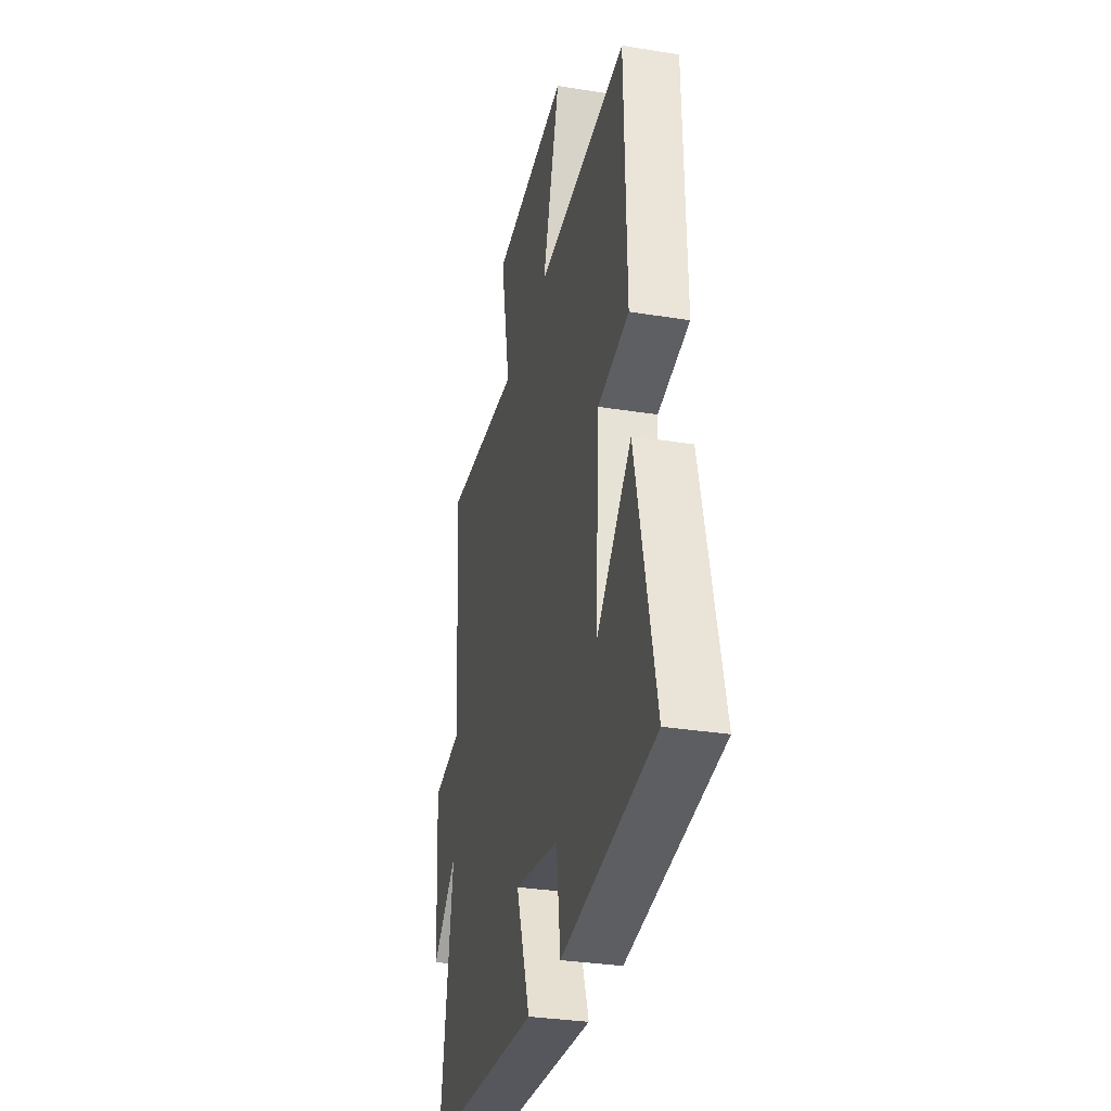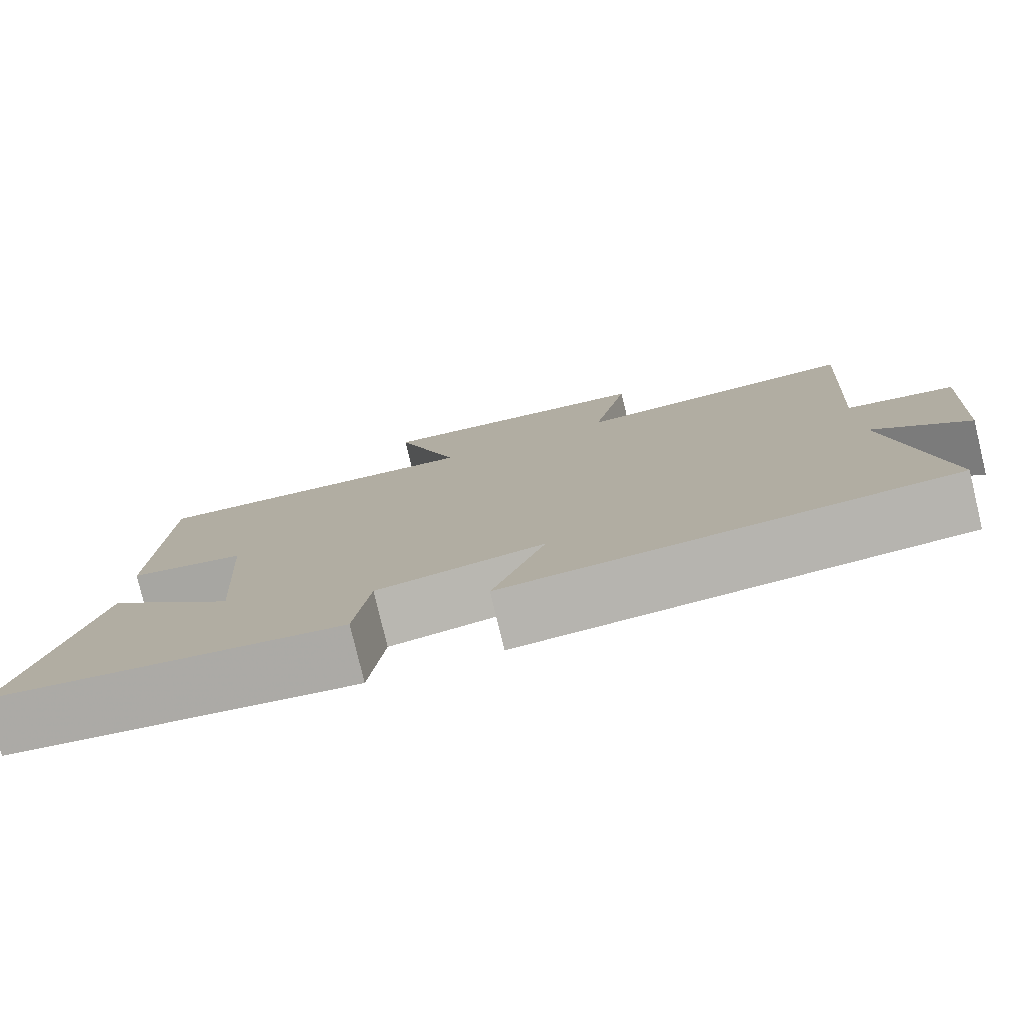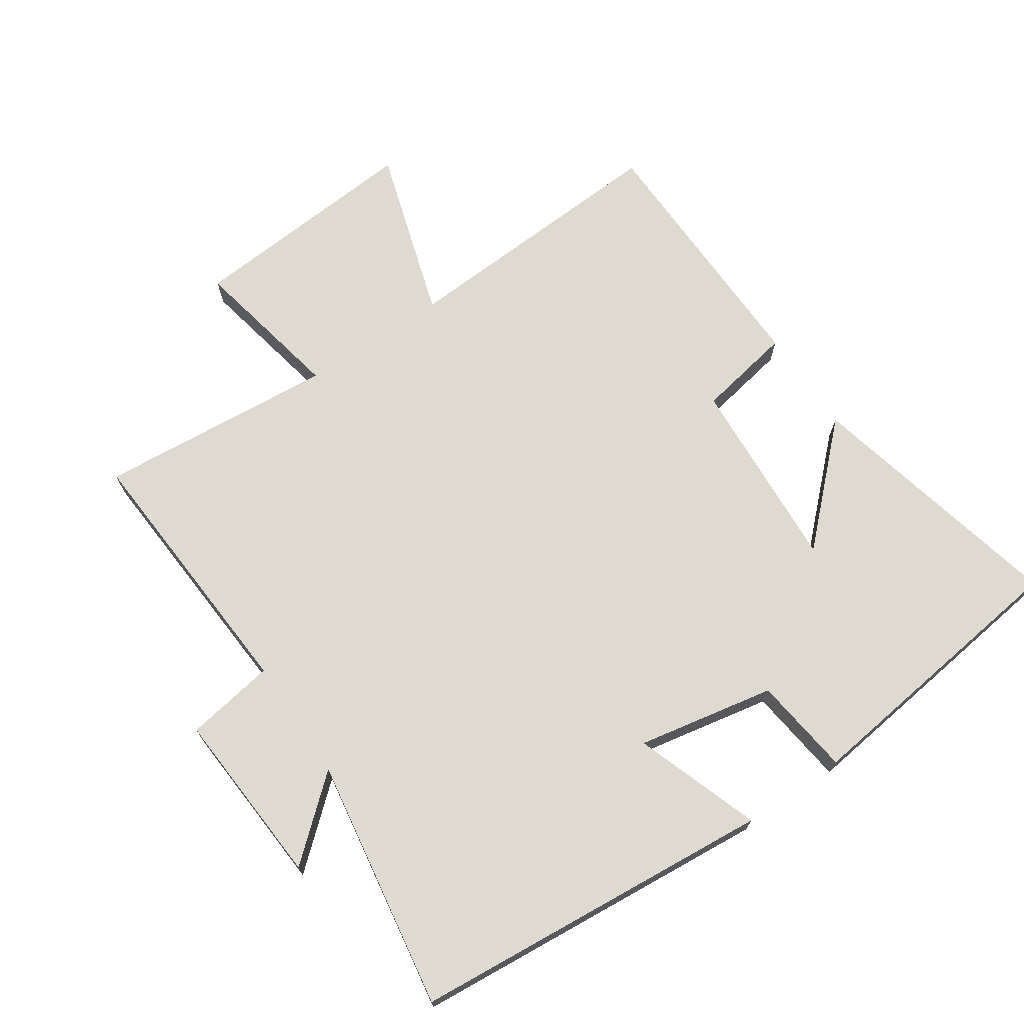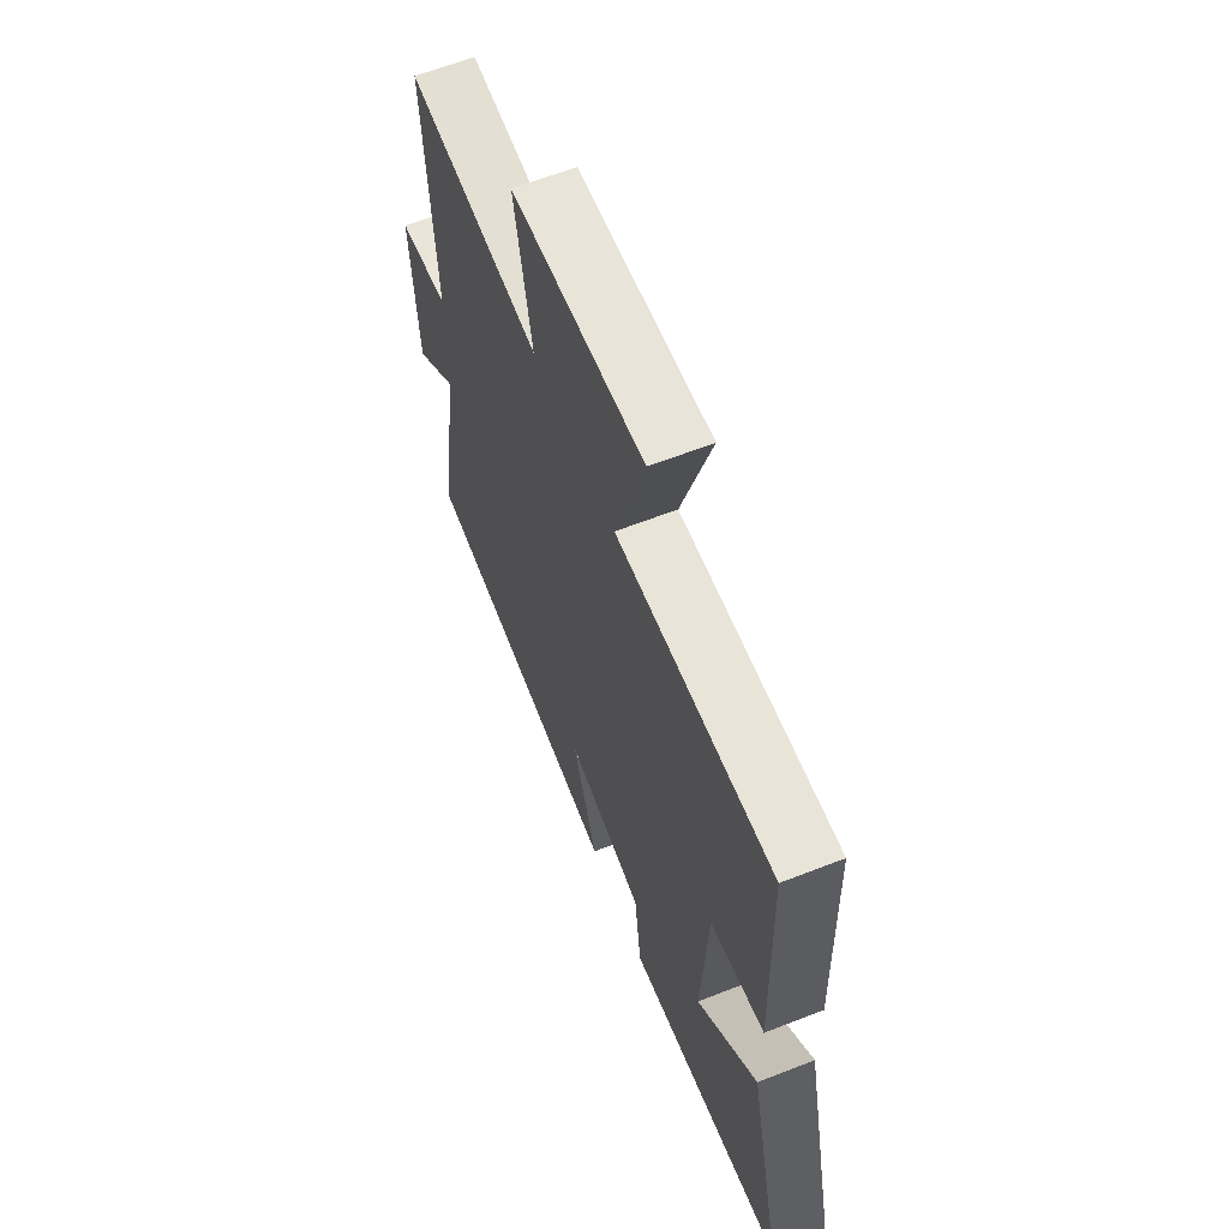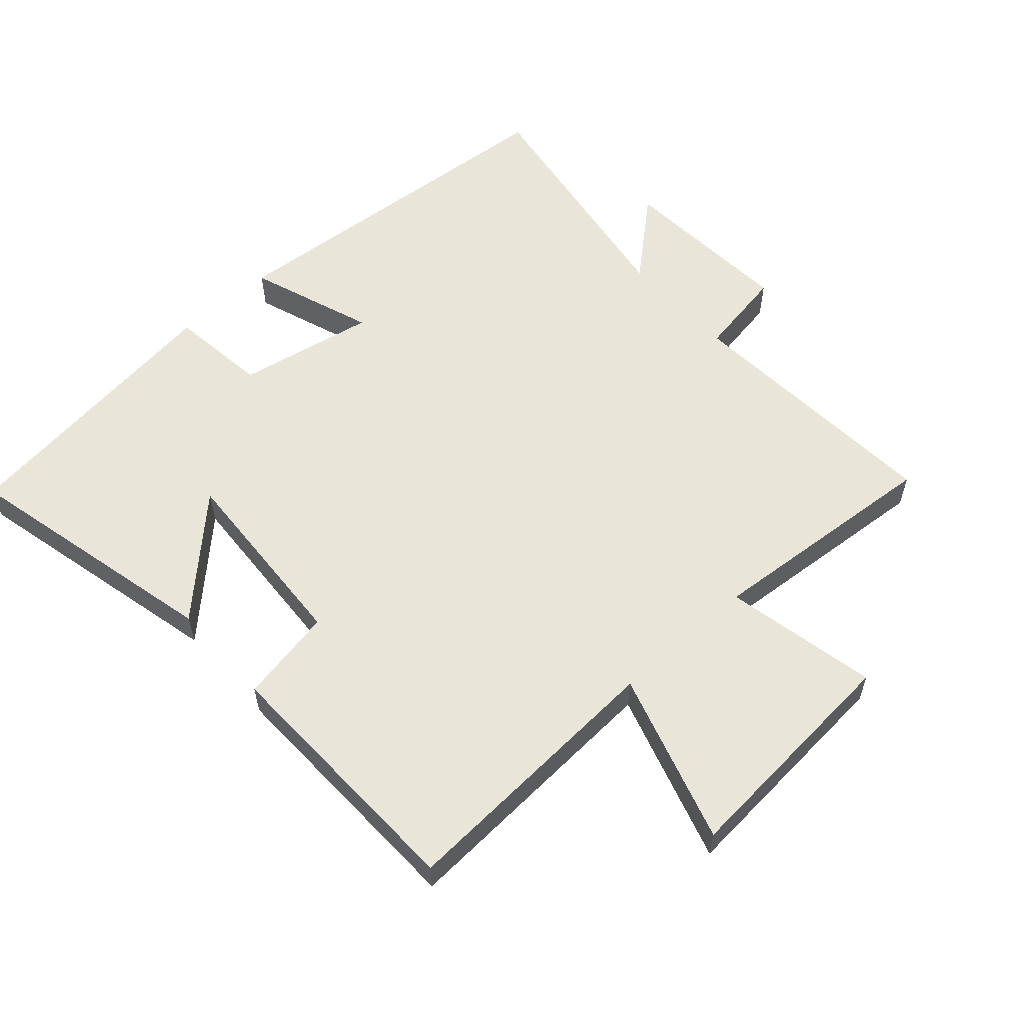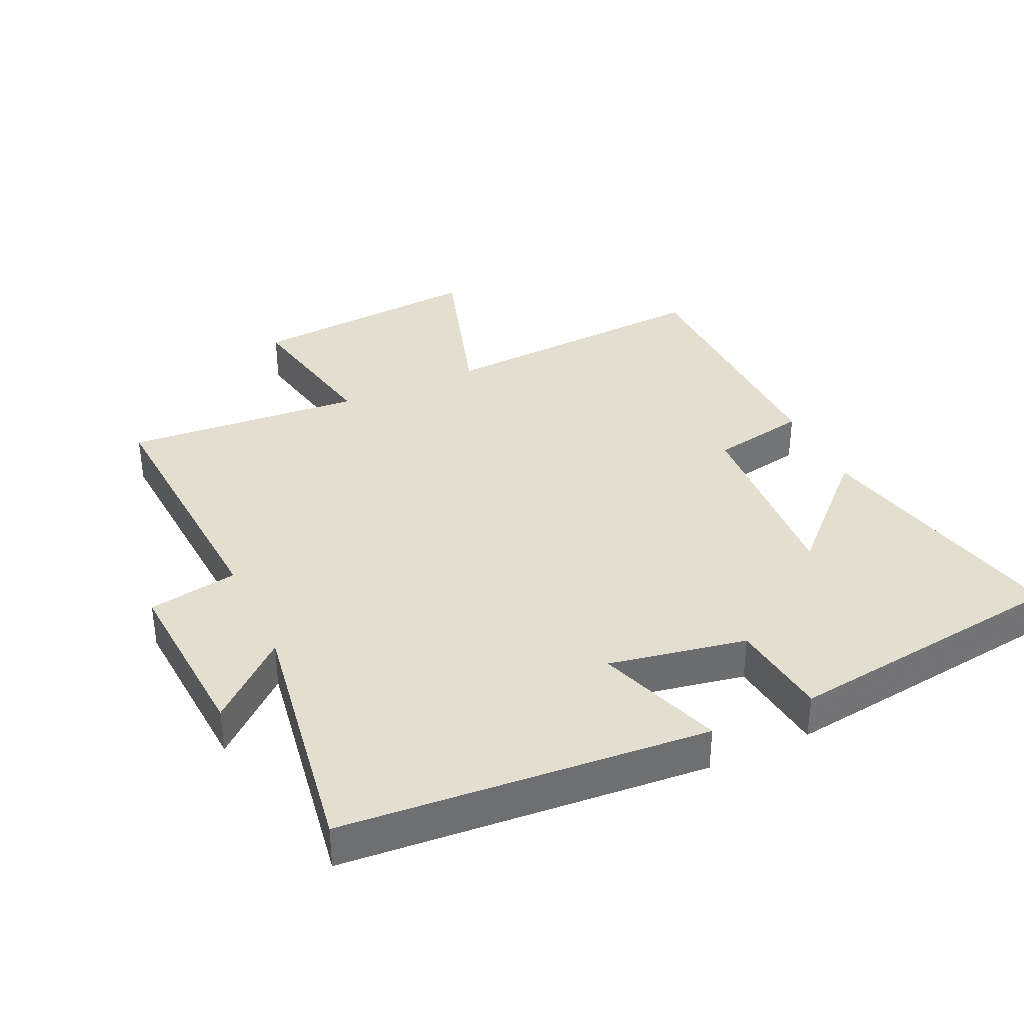
<metadata>
{"format":"obj","ext":"obj","renderer":"f3d","projection":"perspective","resolution":1024,"background":"white","views":[{"elev":-32.1,"azim":-102.7,"up":"+Z"},{"elev":-79.2,"azim":13.5,"up":"+Z"},{"elev":70.6,"azim":146.0,"up":"+Y"},{"elev":62.8,"azim":-111.6,"up":"+Z"},{"elev":57.7,"azim":-41.9,"up":"+Y"},{"elev":36.4,"azim":155.1,"up":"+Y"}]}
</metadata>
<code>
v -0.593 0.07 -0.444
v -0.5 0.07 -0.043
v -0.336 0.07 -0.202
v -0.354 0.07 0.096
v -0.5 0.07 0.123
v -0.49 0.07 0.524
v -0.066 0.07 0.5
v -0.147 0.07 0.762
v 0.211 0.07 0.734
v 0.164 0.07 0.5
v 0.527 0.07 0.53
v 0.5 0.07 0.12
v 0.637 0.07 0.097
v 0.619 0.07 -0.173
v 0.5 0.07 -0.07
v 0.561 0.07 -0.454
v 0.005 0.07 -0.5
v 0.072 0.07 -0.309
v -0.138 0.07 -0.349
v -0.157 0.07 -0.5
v -0.593 0 -0.444
v -0.5 0 -0.043
v -0.336 0 -0.202
v -0.354 0 0.096
v -0.5 0 0.123
v -0.49 0 0.524
v -0.066 0 0.5
v -0.147 0 0.762
v 0.211 0 0.734
v 0.164 0 0.5
v 0.527 0 0.53
v 0.5 0 0.12
v 0.637 0 0.097
v 0.619 0 -0.173
v 0.5 0 -0.07
v 0.561 0 -0.454
v 0.005 0 -0.5
v 0.072 0 -0.309
v -0.138 0 -0.349
v -0.157 0 -0.5
f 19 20 1
f 15 16 17 18
f 15 18 19
f 12 13 14 15
f 12 15 19 1
f 10 11 12
f 7 8 9 10
f 7 10 12
f 4 5 6 7
f 3 4 7 12
f 1 2 3
f 1 3 12
f 21 40 39
f 38 37 36 35
f 39 38 35
f 35 34 33 32
f 21 39 35 32
f 32 31 30
f 30 29 28 27
f 32 30 27
f 27 26 25 24
f 32 27 24 23
f 23 22 21
f 32 23 21
f 1 21 22 2
f 2 22 23 3
f 3 23 24 4
f 4 24 25 5
f 5 25 26 6
f 6 26 27 7
f 7 27 28 8
f 8 28 29 9
f 9 29 30 10
f 10 30 31 11
f 11 31 32 12
f 12 32 33 13
f 13 33 34 14
f 14 34 35 15
f 15 35 36 16
f 16 36 37 17
f 17 37 38 18
f 18 38 39 19
f 19 39 40 20
f 20 40 21 1

</code>
